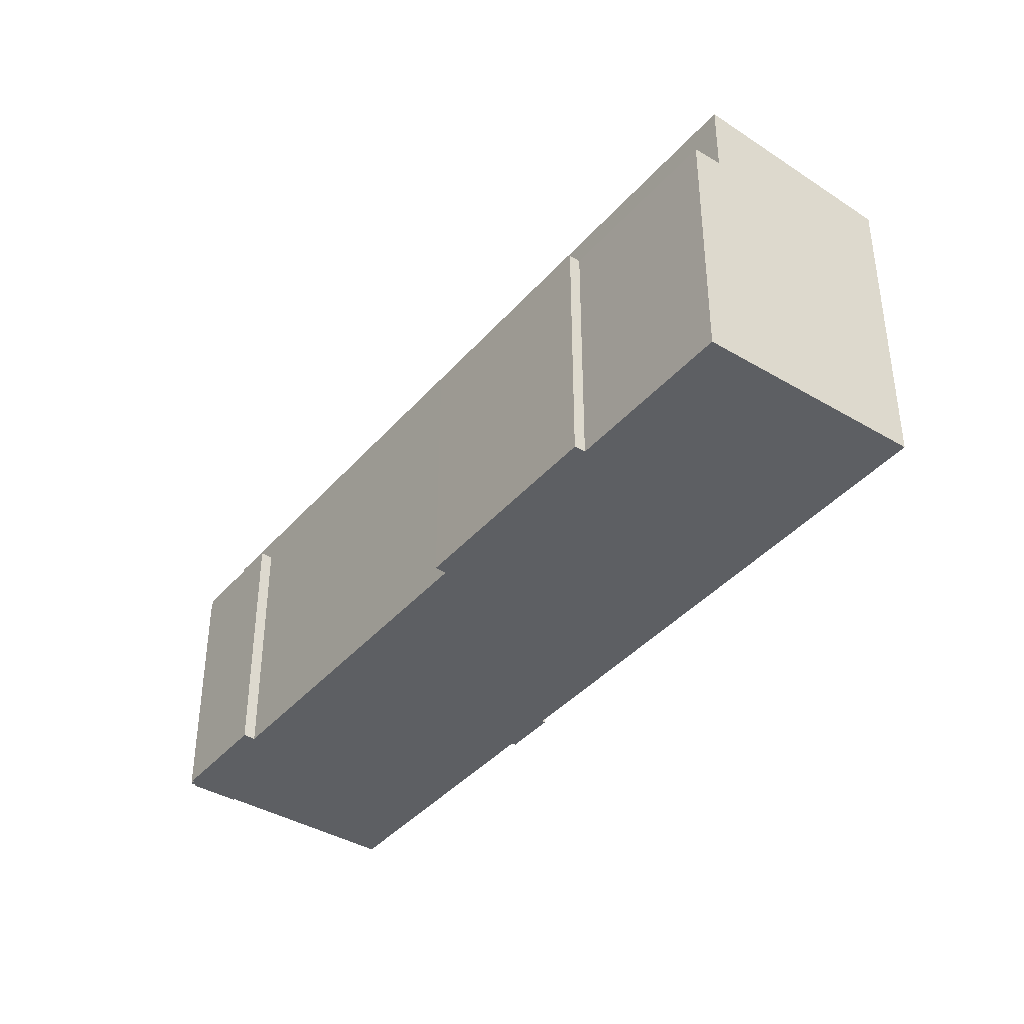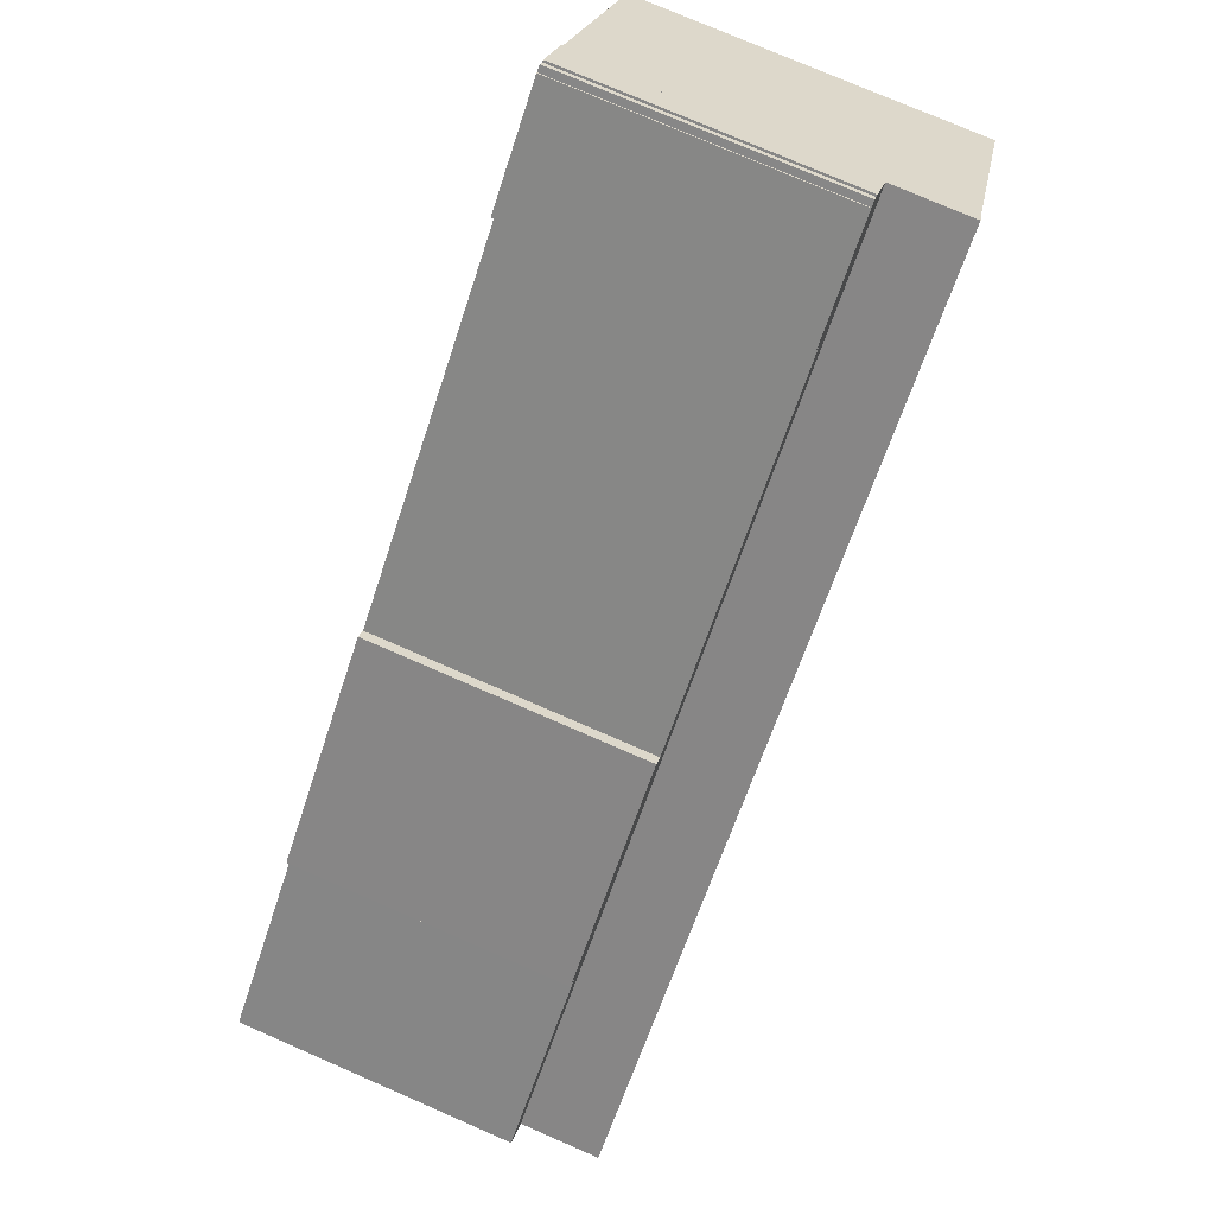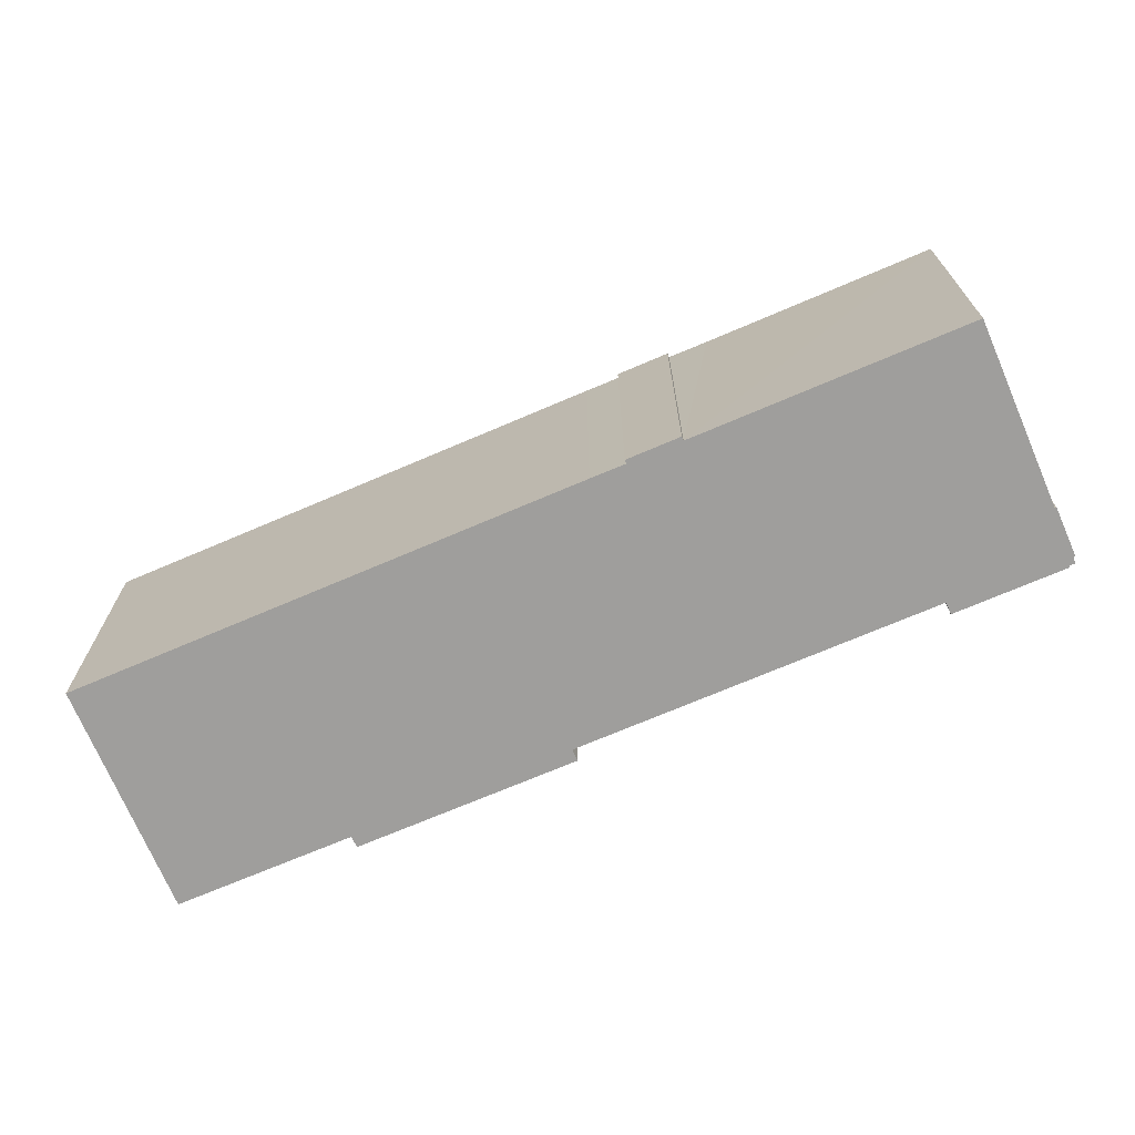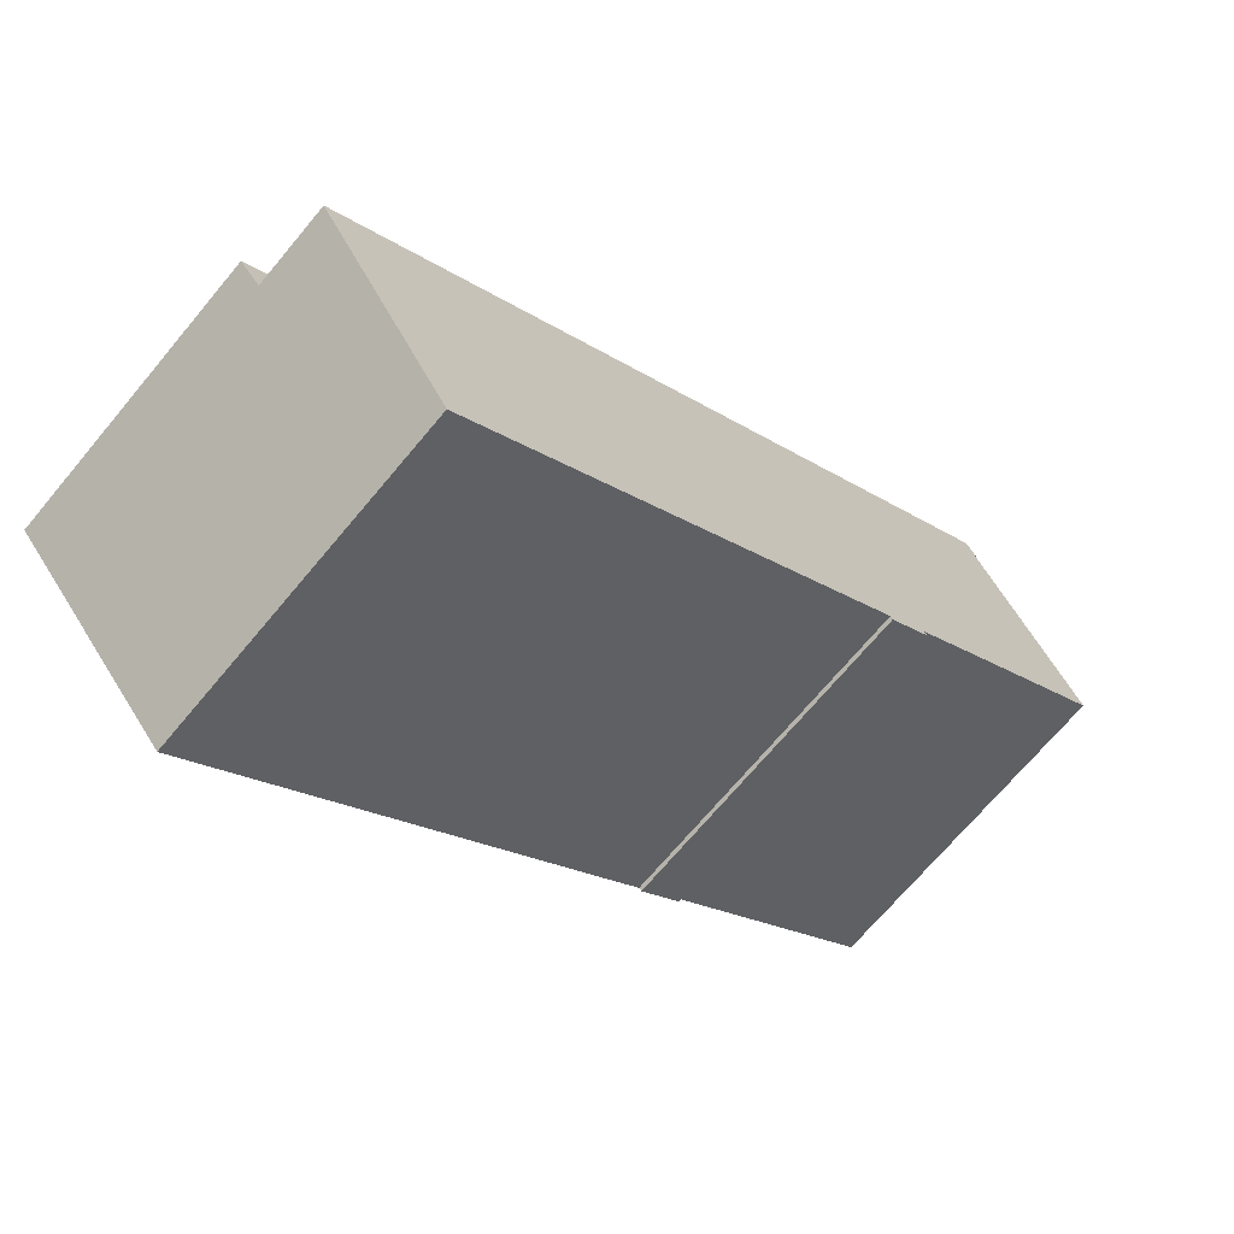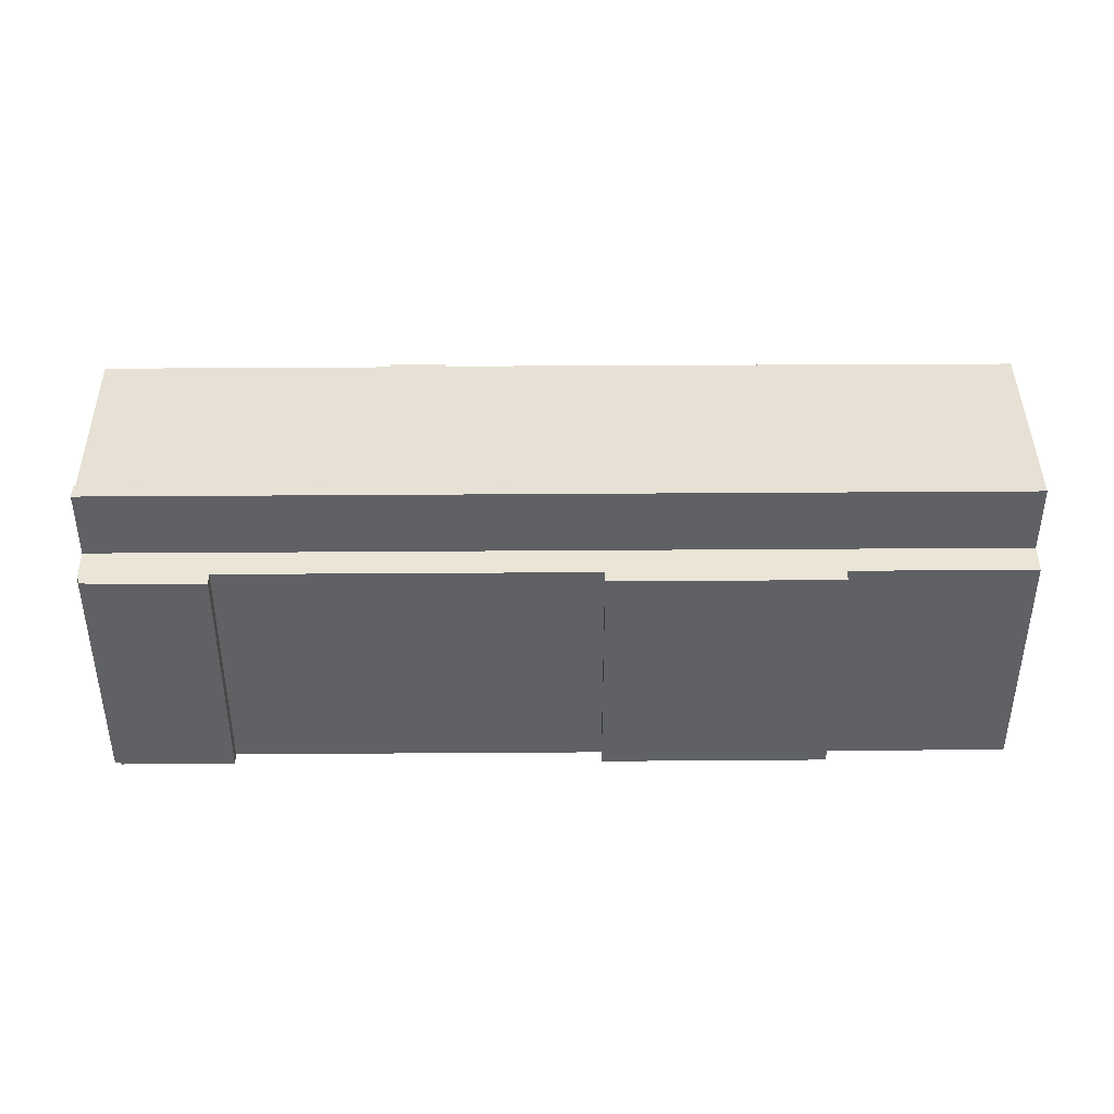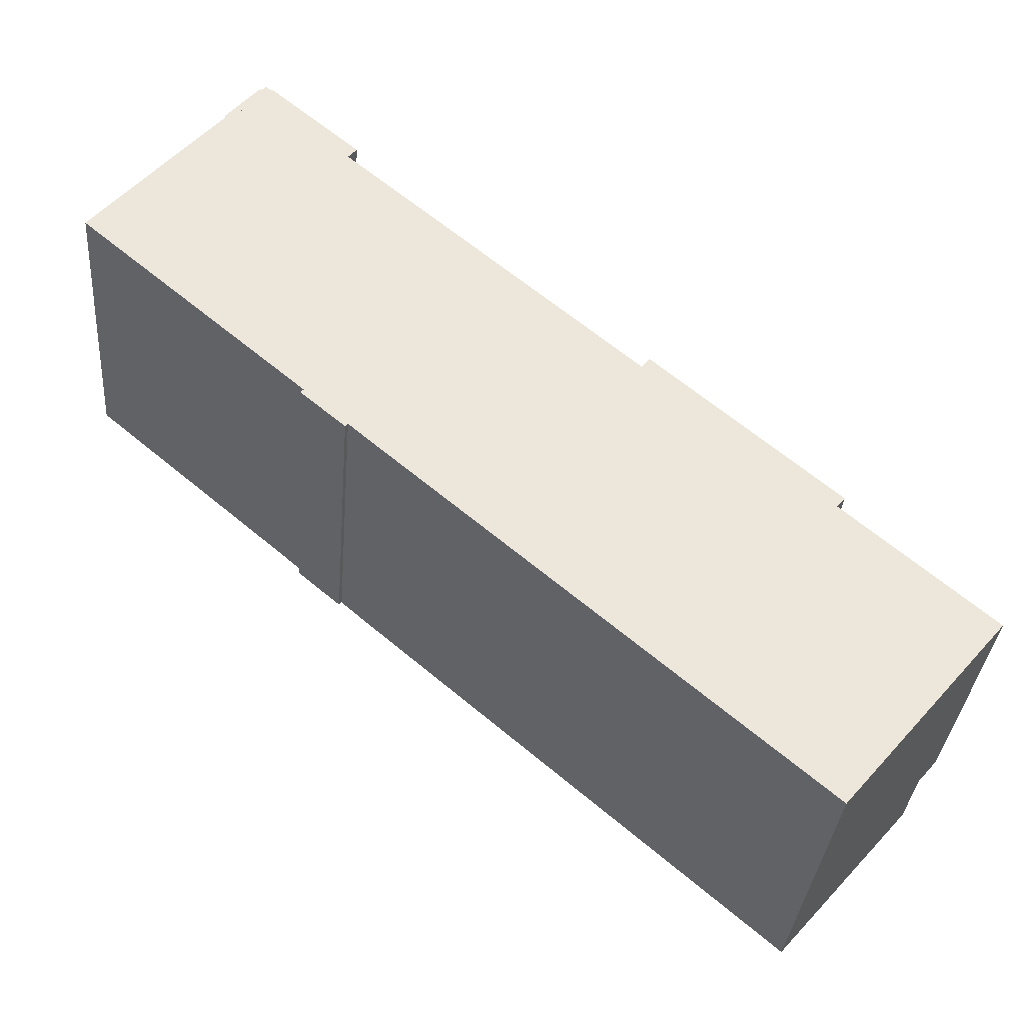
<metadata>
{"format":"obj","ext":"obj","renderer":"f3d","projection":"perspective","resolution":1024,"background":"white","views":[{"elev":-39.8,"azim":94.1,"up":"+Y"},{"elev":76.3,"azim":113.5,"up":"+Z"},{"elev":-71.1,"azim":-116.4,"up":"+Y"},{"elev":-70.0,"azim":140.1,"up":"+Z"},{"elev":44.4,"azim":40.0,"up":"+Y"},{"elev":-33.5,"azim":-4.5,"up":"+Z"}]}
</metadata>
<code>
v  8.257 12.1 -7.262
v  9.979 12.11 -8.532
v  9.882 12.1 -8.644
v  8.365 12.11 -7.137
v  11.03 12.11 -9.442
v  31.8 12.83 -16.59
v  26.59 12.11 -22.68
v  7.163 12.11 -6.099
v  3.516 12.11 -2.994
v  0 12.11 7.417e-16
v  0.663 12.2 0.778
v  0.738 12.21 0.867
v  1.996 12.39 2.343
v  4.775 12.77 5.605
v  4.723 12.77 5.649
v  5.15 12.83 6.154
v  5.15 -3.768e-16 6.154
v  31.8 1.016e-15 -16.59
v  26.59 1.388e-15 -22.68
v  9.979 5.224e-16 -8.532
v  9.882 5.293e-16 -8.644
v  11.03 5.782e-16 -9.442
v  8.257 4.447e-16 -7.262
v  8.365 4.37e-16 -7.137
v  0 0 0
v  3.516 1.833e-16 -2.994
v  7.163 3.735e-16 -6.099
v  4.775 -3.432e-16 5.605
v  4.723 -3.459e-16 5.649
v  0.663 -4.764e-17 0.778
v  1.996 -1.435e-16 2.343
v  0.738 -5.309e-17 0.867
v  9.829 9.993 4.288
v  6.396 9.993 7.123
v  6.437 9.993 7.172
v  24.12 9.993 -7.915
v  20.46 9.993 -5.414
v  20.77 9.993 -5.054
v  6.049 9.993 7.1
v  5.15 9.993 6.154
v  5.99 9.993 7.15
v  31.8 9.993 -16.59
v  9.515 9.993 3.919
v  6.206 9.993 7.284
v  17.35 9.993 -2.759
v  27.17 9.993 -11.13
v  27.47 9.993 -10.78
v  32.53 9.993 -15.72
v  20.46 3.315e-16 -5.414
v  17.35 1.689e-16 -2.759
v  9.515 -2.4e-16 3.919
v  20.77 3.095e-16 -5.054
v  24.12 4.847e-16 -7.915
v  27.47 6.598e-16 -10.78
v  27.17 6.813e-16 -11.13
v  32.53 9.628e-16 -15.72
v  5.99 -4.378e-16 7.15
v  6.049 -4.348e-16 7.1
v  6.206 -4.46e-16 7.284
v  6.396 -4.362e-16 7.123
v  6.437 -4.392e-16 7.172
v  9.829 -2.626e-16 4.288
g defaultobject
f 1 2 3
f 2 1 4
f 5 6 7
f 6 5 2
f 6 2 4
f 6 4 8
f 6 8 9
f 6 9 10
f 6 10 11
f 6 11 12
f 6 12 13
f 6 13 14
f 6 14 15
f 6 15 16
f 17 6 16
f 6 17 18
f 18 7 6
f 7 18 19
f 20 3 2
f 3 20 21
f 19 5 7
f 5 19 22
f 5 22 2
f 2 22 20
f 21 1 3
f 1 21 23
f 24 8 4
f 8 24 9
f 9 24 10
f 10 24 25
f 25 24 26
f 26 24 27
f 28 15 14
f 15 28 29
f 1 24 4
f 24 1 23
f 25 11 10
f 11 25 13
f 13 25 14
f 14 25 30
f 14 30 28
f 28 30 31
f 31 30 32
f 13 12 11
f 15 17 16
f 17 15 29
f 21 24 23
f 29 18 17
f 18 29 28
f 18 28 31
f 18 31 32
f 18 32 30
f 18 30 25
f 18 25 26
f 18 26 27
f 18 27 24
f 18 24 20
f 20 24 21
f 18 20 22
f 18 22 19
f 33 34 35
f 36 37 38
f 39 40 41
f 40 39 42
f 42 39 43
f 43 39 44
f 43 44 34
f 43 34 33
f 42 43 45
f 42 45 37
f 42 37 36
f 42 36 46
f 46 36 47
f 42 46 48
f 45 49 37
f 49 45 43
f 49 43 50
f 50 43 51
f 52 36 38
f 36 52 47
f 47 52 53
f 47 53 54
f 55 48 46
f 48 55 56
f 57 39 41
f 39 57 58
f 59 34 44
f 34 59 60
f 61 33 35
f 33 61 62
f 49 38 37
f 38 49 52
f 17 41 40
f 41 17 57
f 58 44 39
f 44 58 59
f 60 35 34
f 35 60 61
f 54 46 47
f 46 54 55
f 56 42 48
f 42 56 18
f 62 43 33
f 43 62 51
f 18 40 42
f 40 18 17
f 17 58 57
f 58 17 18
f 58 18 51
f 58 51 60
f 60 51 62
f 51 18 50
f 50 18 49
f 49 18 53
f 53 18 55
f 53 55 54
f 55 18 56
f 53 52 49
f 62 61 60
f 60 59 58

</code>
